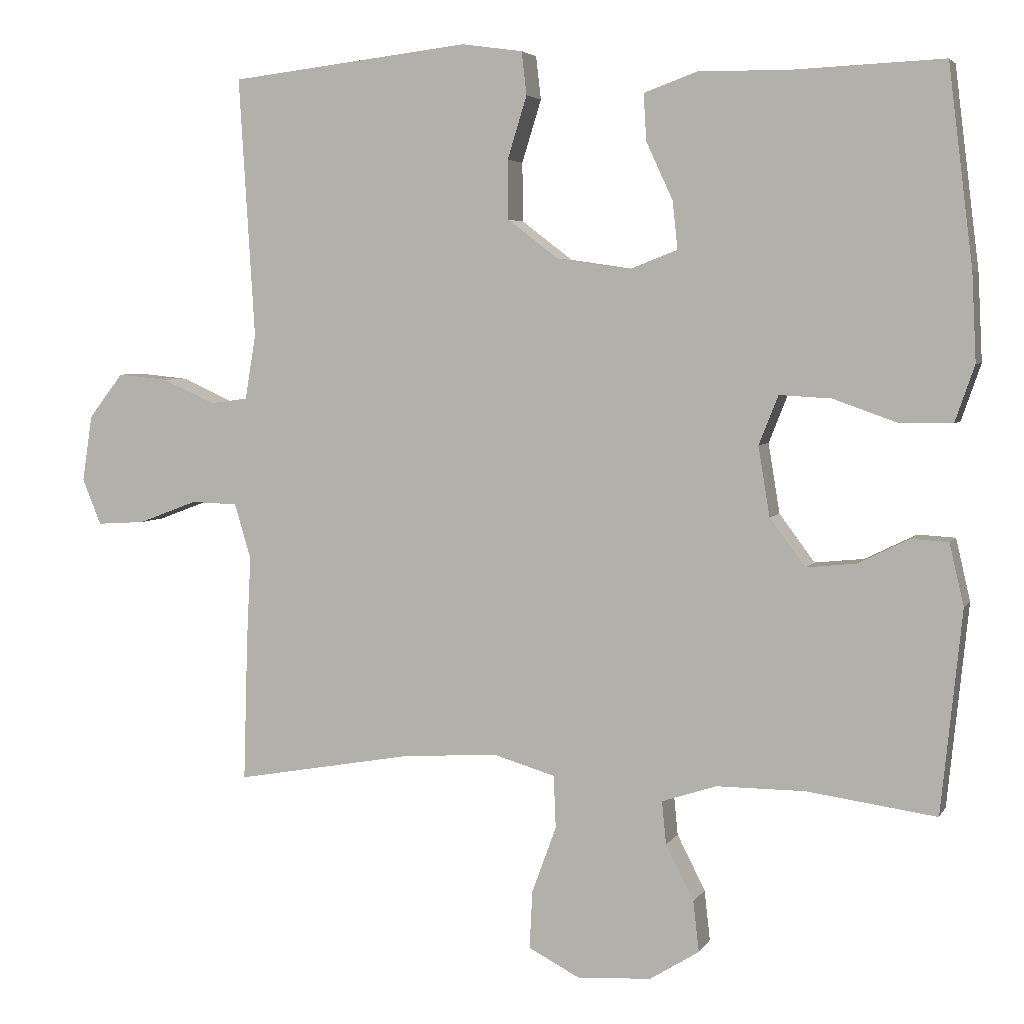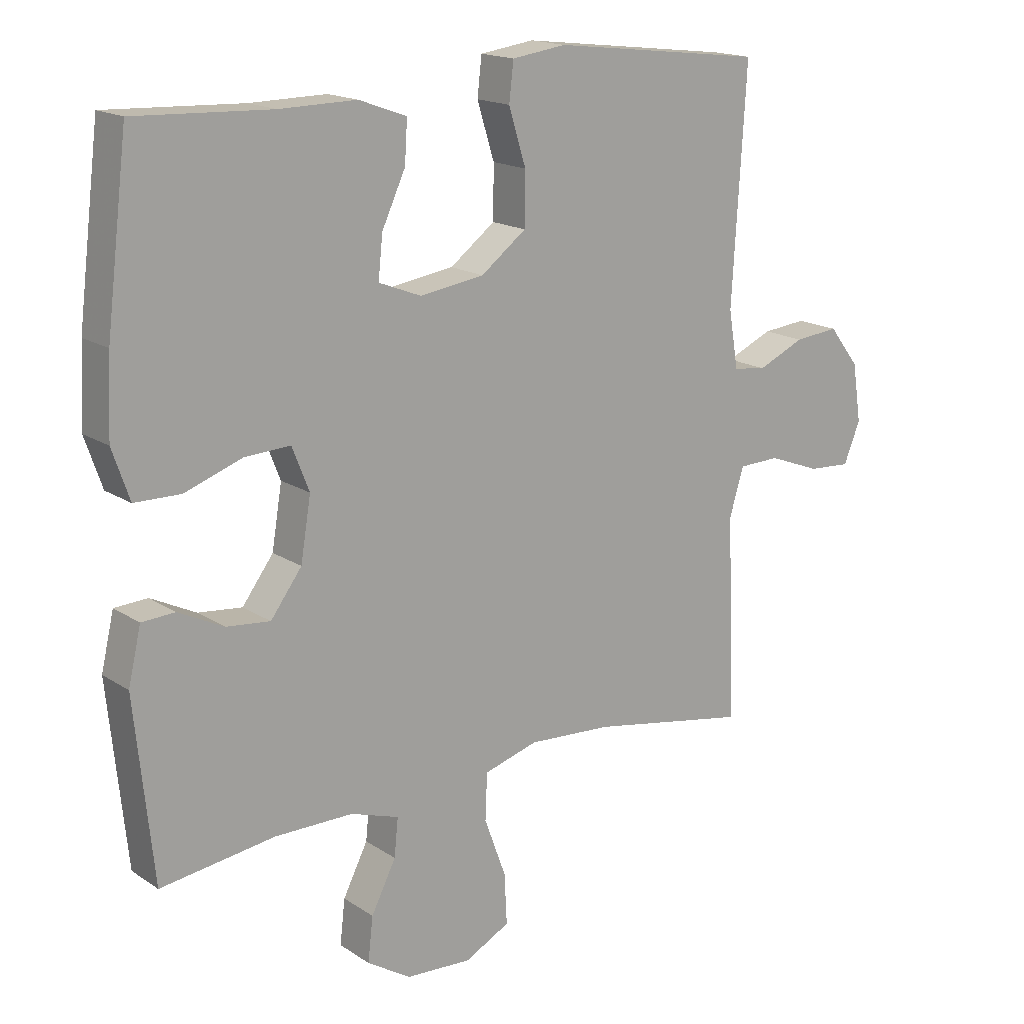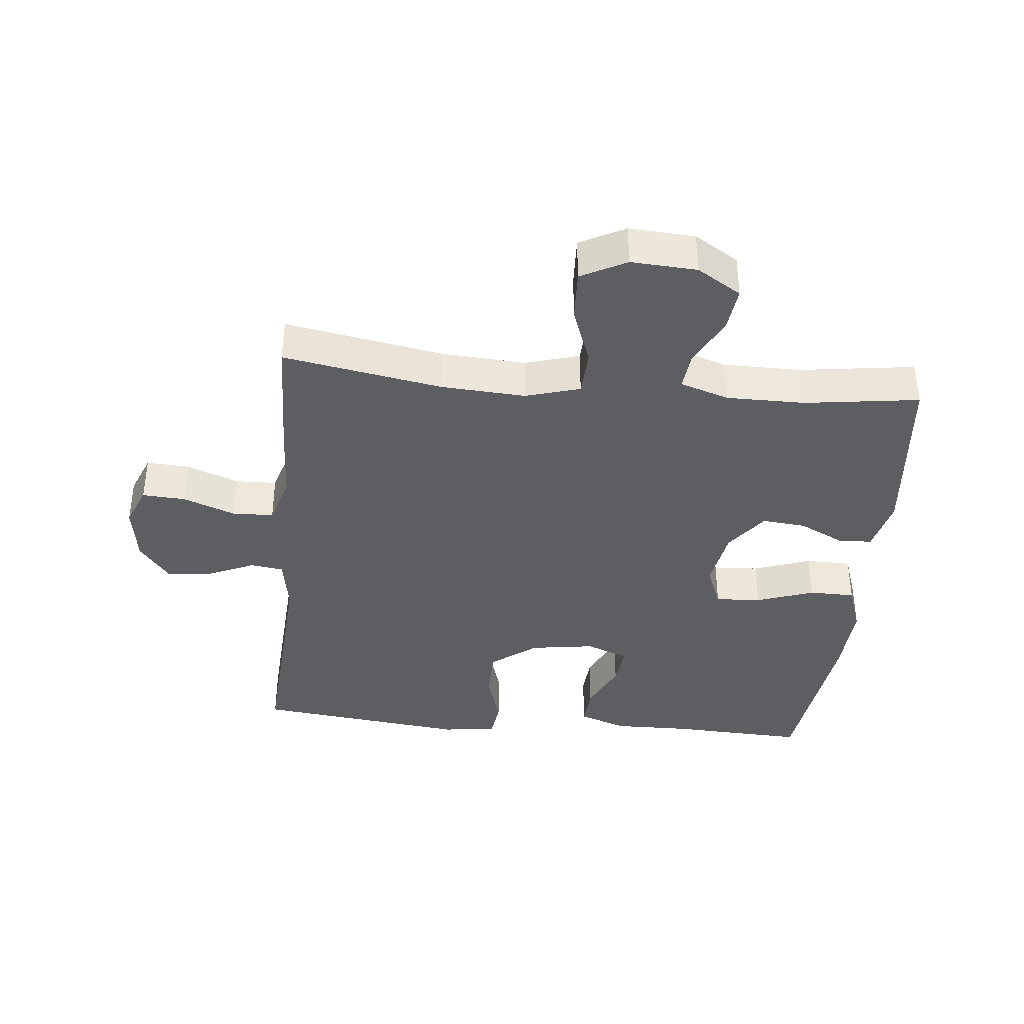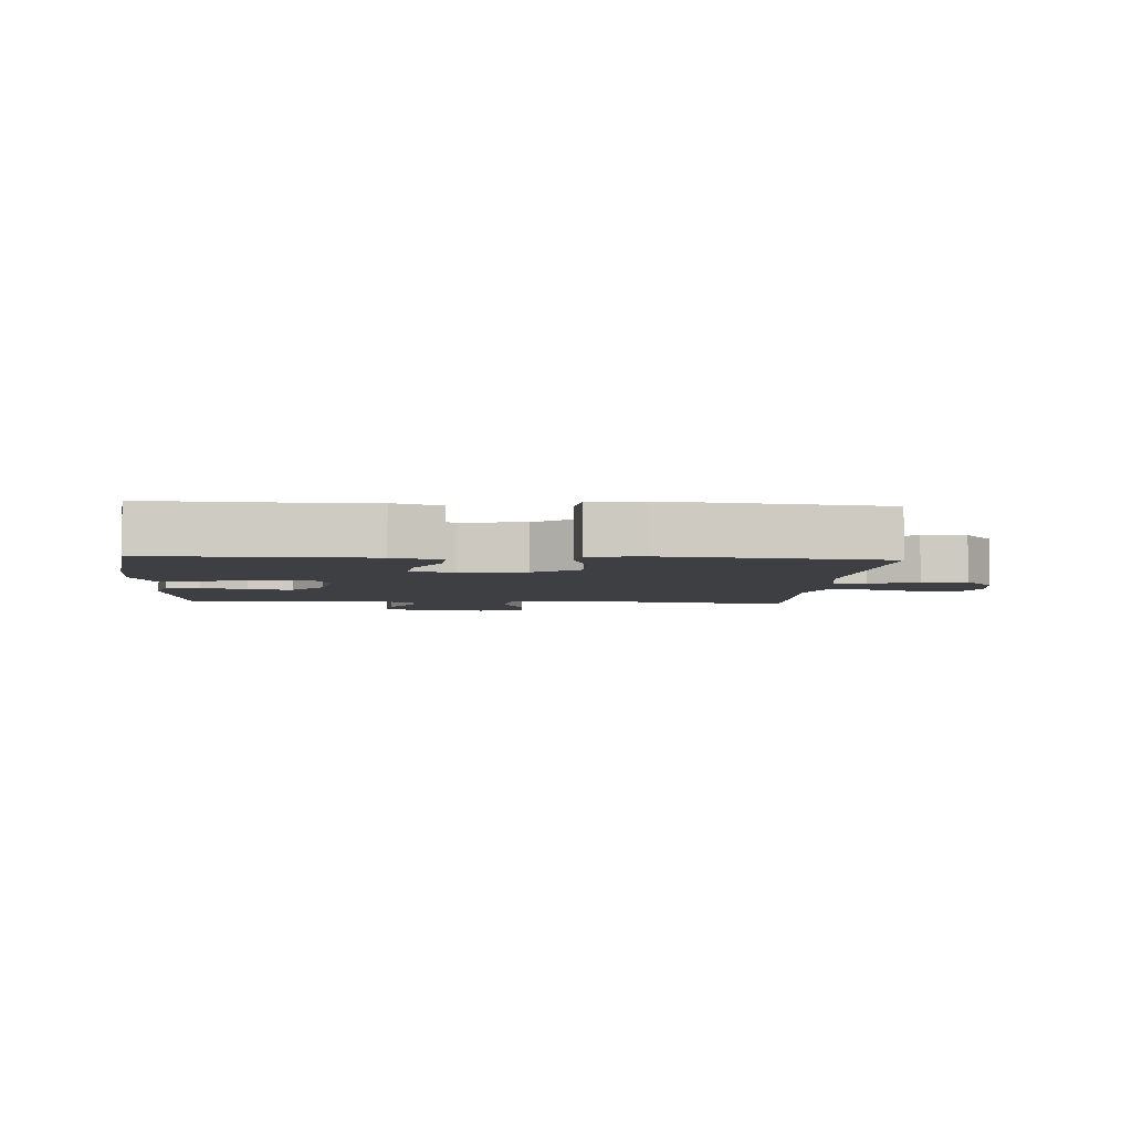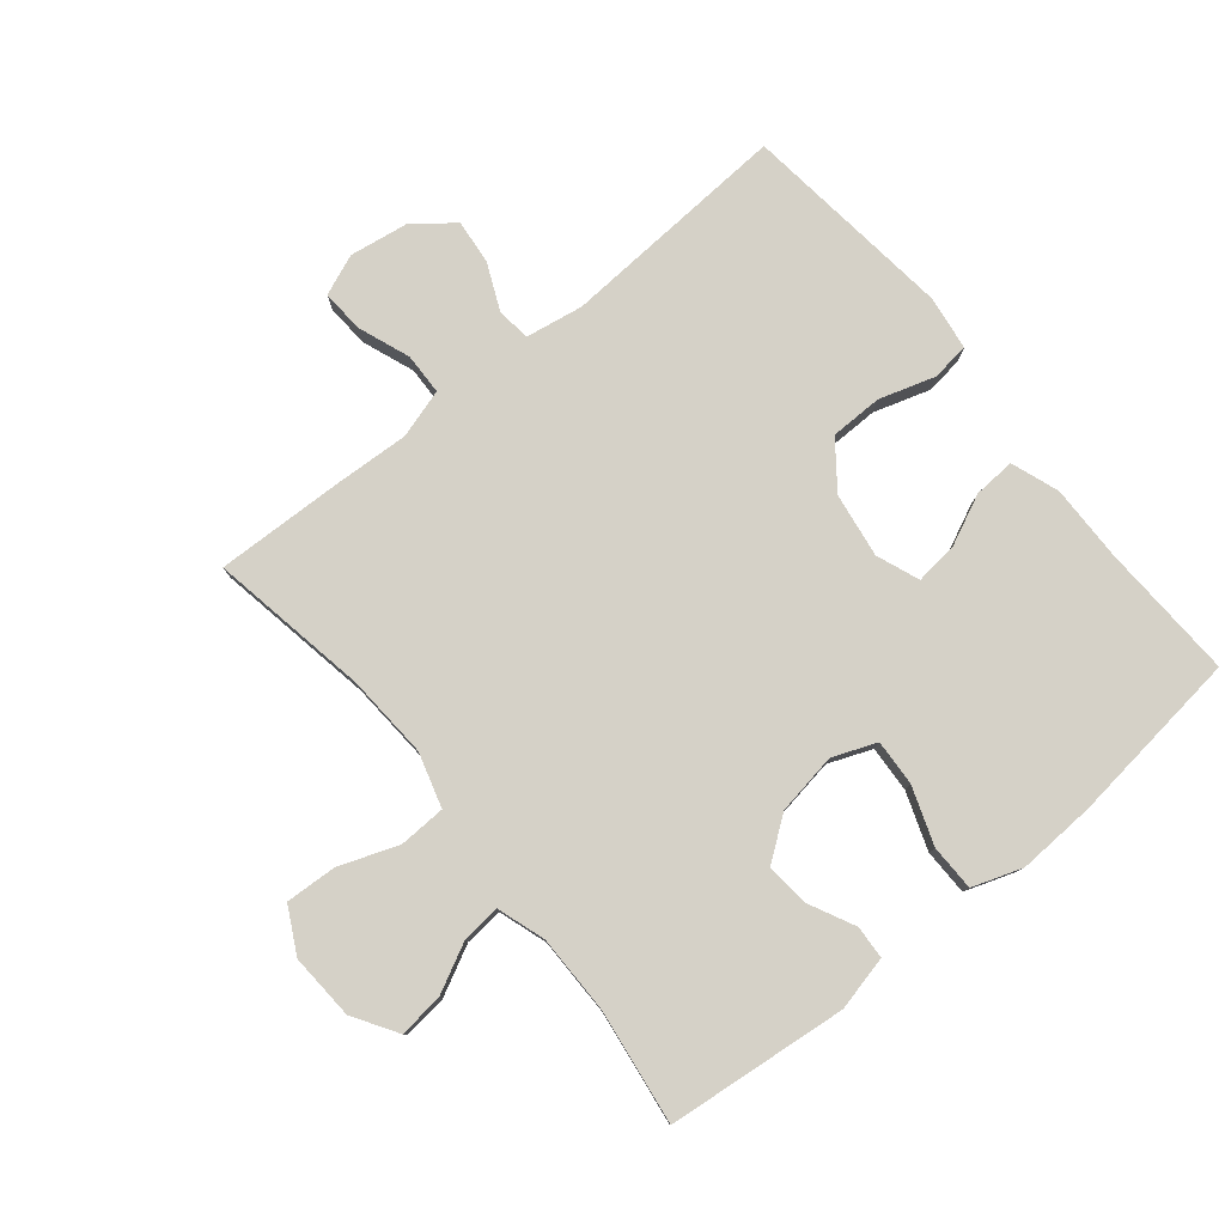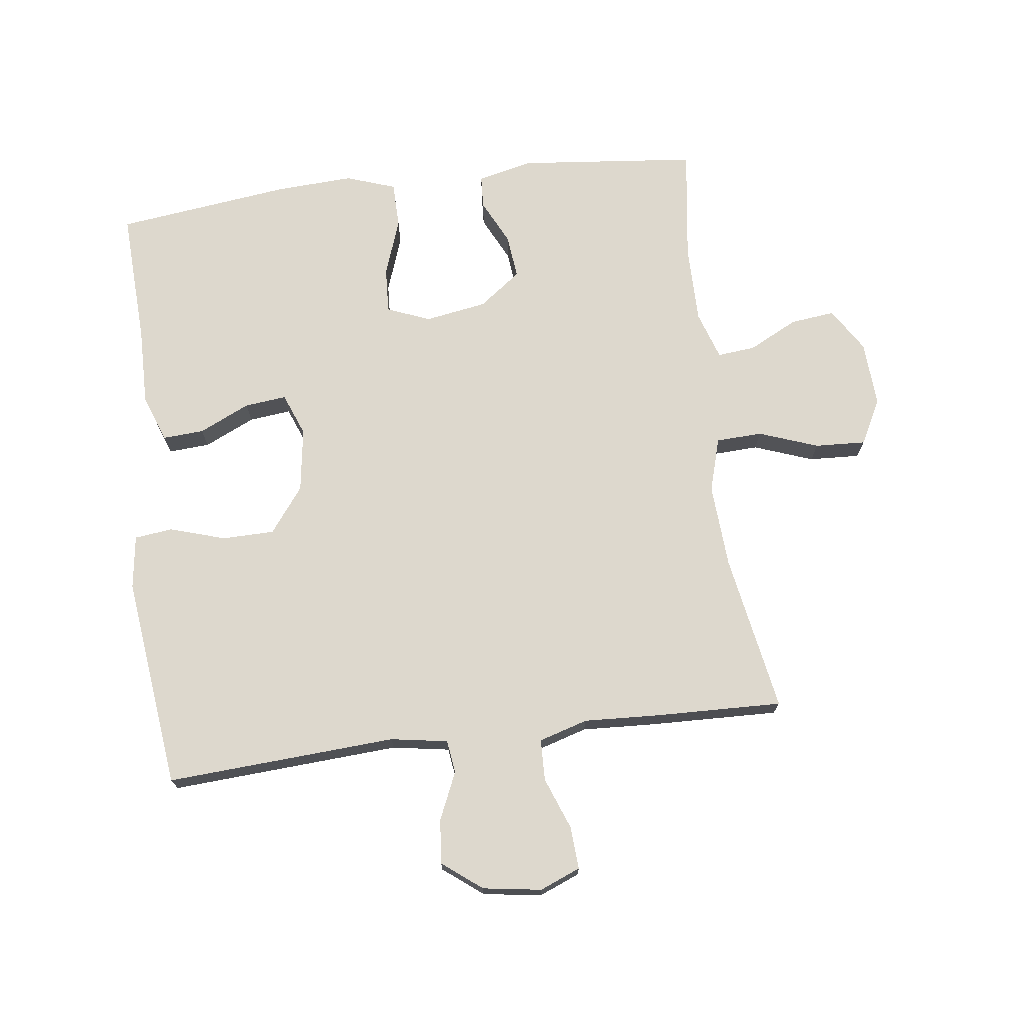
<metadata>
{"format":"obj","ext":"obj","renderer":"f3d","projection":"perspective","resolution":1024,"background":"white","views":[{"elev":4.4,"azim":-163.0,"up":"+Z"},{"elev":16.8,"azim":-37.5,"up":"+Z"},{"elev":-38.2,"azim":174.3,"up":"+Y"},{"elev":-4.2,"azim":-4.1,"up":"+Y"},{"elev":79.1,"azim":-129.2,"up":"+Y"},{"elev":72.3,"azim":82.7,"up":"+Y"}]}
</metadata>
<code>
v -0.5 0.07 0.5
v -0.286 0.07 0.491
v -0.166 0.07 0.493
v -0.091 0.07 0.466
v -0.095 0.07 0.401
v -0.132 0.07 0.321
v -0.139 0.07 0.255
v -0.072 0.07 0.229
v 0.029 0.07 0.244
v 0.1 0.07 0.298
v 0.101 0.07 0.38
v 0.074 0.07 0.467
v 0.081 0.07 0.527
v 0.166 0.07 0.539
v 0.5 0.07 0.5
v 0.478 0.07 0.138
v 0.493 0.07 0.048
v 0.545 0.07 0.041
v 0.619 0.07 0.074
v 0.689 0.07 0.081
v 0.737 0.07 0.019
v 0.751 0.07 -0.073
v 0.725 0.07 -0.137
v 0.658 0.07 -0.133
v 0.576 0.07 -0.102
v 0.511 0.07 -0.104
v 0.488 0.07 -0.181
v 0.494 0.07 -0.3
v 0.5 0.07 -0.5
v 0.251 0.07 -0.456
v 0.119 0.07 -0.448
v 0.034 0.07 -0.473
v 0.031 0.07 -0.546
v 0.065 0.07 -0.639
v 0.069 0.07 -0.719
v -0.002 0.07 -0.756
v -0.105 0.07 -0.75
v -0.174 0.07 -0.707
v -0.166 0.07 -0.637
v -0.127 0.07 -0.56
v -0.121 0.07 -0.5
v -0.197 0.07 -0.475
v -0.32 0.07 -0.475
v -0.5 0.07 -0.5
v -0.529 0.07 -0.218
v -0.509 0.07 -0.132
v -0.457 0.07 -0.129
v -0.386 0.07 -0.164
v -0.317 0.07 -0.171
v -0.268 0.07 -0.105
v -0.252 0.07 -0.008
v -0.279 0.07 0.06
v -0.351 0.07 0.056
v -0.441 0.07 0.024
v -0.513 0.07 0.025
v -0.54 0.07 0.103
v -0.534 0.07 0.224
v -0.5 0 0.5
v -0.286 0 0.491
v -0.166 0 0.493
v -0.091 0 0.466
v -0.095 0 0.401
v -0.132 0 0.321
v -0.139 0 0.255
v -0.072 0 0.229
v 0.029 0 0.244
v 0.1 0 0.298
v 0.101 0 0.38
v 0.074 0 0.467
v 0.081 0 0.527
v 0.166 0 0.539
v 0.5 0 0.5
v 0.478 0 0.138
v 0.493 0 0.048
v 0.545 0 0.041
v 0.619 0 0.074
v 0.689 0 0.081
v 0.737 0 0.019
v 0.751 0 -0.073
v 0.725 0 -0.137
v 0.658 0 -0.133
v 0.576 0 -0.102
v 0.511 0 -0.104
v 0.488 0 -0.181
v 0.494 0 -0.3
v 0.5 0 -0.5
v 0.251 0 -0.456
v 0.119 0 -0.448
v 0.034 0 -0.473
v 0.031 0 -0.546
v 0.065 0 -0.639
v 0.069 0 -0.719
v -0.002 0 -0.756
v -0.105 0 -0.75
v -0.174 0 -0.707
v -0.166 0 -0.637
v -0.127 0 -0.56
v -0.121 0 -0.5
v -0.197 0 -0.475
v -0.32 0 -0.475
v -0.5 0 -0.5
v -0.529 0 -0.218
v -0.509 0 -0.132
v -0.457 0 -0.129
v -0.386 0 -0.164
v -0.317 0 -0.171
v -0.268 0 -0.105
v -0.252 0 -0.008
v -0.279 0 0.06
v -0.351 0 0.056
v -0.441 0 0.024
v -0.513 0 0.025
v -0.54 0 0.103
v -0.534 0 0.224
f 57 1 2
f 56 57 2
f 55 56 2
f 54 55 2
f 53 54 2
f 4 5 6
f 3 4 6
f 2 3 6
f 53 2 6
f 52 53 6
f 51 52 6 7
f 50 51 7 8
f 46 47 48
f 45 46 48
f 44 45 48
f 43 44 48
f 42 43 48 49
f 41 42 49 50
f 38 39 40
f 37 38 40
f 36 37 40
f 35 36 40
f 34 35 40
f 33 34 40
f 32 33 40 41
f 50 8 9
f 41 50 9
f 32 41 9
f 31 32 9
f 27 28 29 30
f 31 9 10
f 30 31 10
f 27 30 10
f 26 27 10
f 23 24 25
f 22 23 25
f 21 22 25
f 20 21 25
f 19 20 25
f 18 19 25
f 17 18 25 26
f 14 15 16
f 13 14 16
f 12 13 16
f 11 12 16
f 16 17 26
f 11 16 26
f 10 11 26
f 59 58 114
f 59 114 113
f 59 113 112
f 59 112 111
f 59 111 110
f 63 62 61
f 63 61 60
f 63 60 59
f 63 59 110
f 63 110 109
f 64 63 109 108
f 65 64 108 107
f 105 104 103
f 105 103 102
f 105 102 101
f 105 101 100
f 106 105 100 99
f 107 106 99 98
f 97 96 95
f 97 95 94
f 97 94 93
f 97 93 92
f 97 92 91
f 97 91 90
f 98 97 90 89
f 66 65 107
f 66 107 98
f 66 98 89
f 66 89 88
f 87 86 85 84
f 67 66 88
f 67 88 87
f 67 87 84
f 67 84 83
f 82 81 80
f 82 80 79
f 82 79 78
f 82 78 77
f 82 77 76
f 82 76 75
f 83 82 75 74
f 73 72 71
f 73 71 70
f 73 70 69
f 73 69 68
f 83 74 73
f 83 73 68
f 83 68 67
f 1 58 59 2
f 2 59 60 3
f 3 60 61 4
f 4 61 62 5
f 5 62 63 6
f 6 63 64 7
f 7 64 65 8
f 8 65 66 9
f 9 66 67 10
f 10 67 68 11
f 11 68 69 12
f 12 69 70 13
f 13 70 71 14
f 14 71 72 15
f 15 72 73 16
f 16 73 74 17
f 17 74 75 18
f 18 75 76 19
f 19 76 77 20
f 20 77 78 21
f 21 78 79 22
f 22 79 80 23
f 23 80 81 24
f 24 81 82 25
f 25 82 83 26
f 26 83 84 27
f 27 84 85 28
f 28 85 86 29
f 29 86 87 30
f 30 87 88 31
f 31 88 89 32
f 32 89 90 33
f 33 90 91 34
f 34 91 92 35
f 35 92 93 36
f 36 93 94 37
f 37 94 95 38
f 38 95 96 39
f 39 96 97 40
f 40 97 98 41
f 41 98 99 42
f 42 99 100 43
f 43 100 101 44
f 44 101 102 45
f 45 102 103 46
f 46 103 104 47
f 47 104 105 48
f 48 105 106 49
f 49 106 107 50
f 50 107 108 51
f 51 108 109 52
f 52 109 110 53
f 53 110 111 54
f 54 111 112 55
f 55 112 113 56
f 56 113 114 57
f 57 114 58 1

</code>
